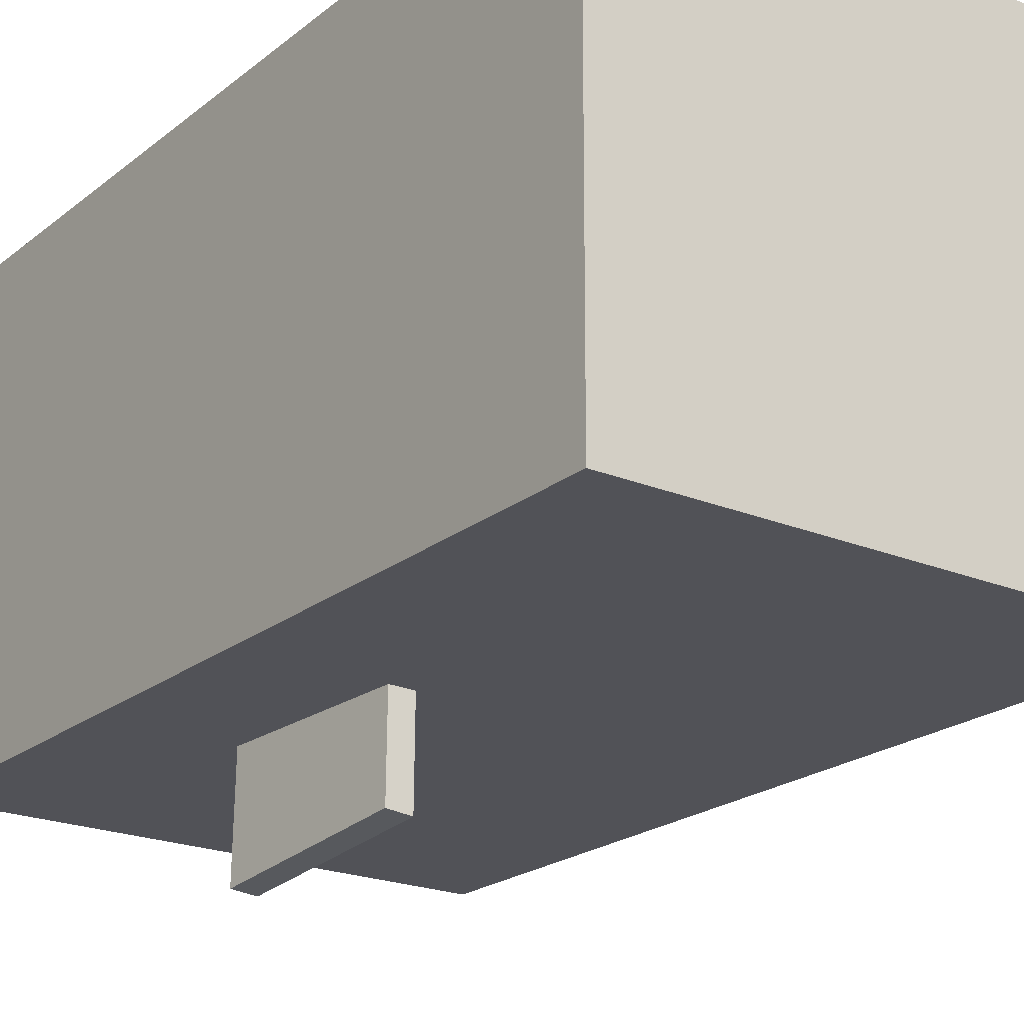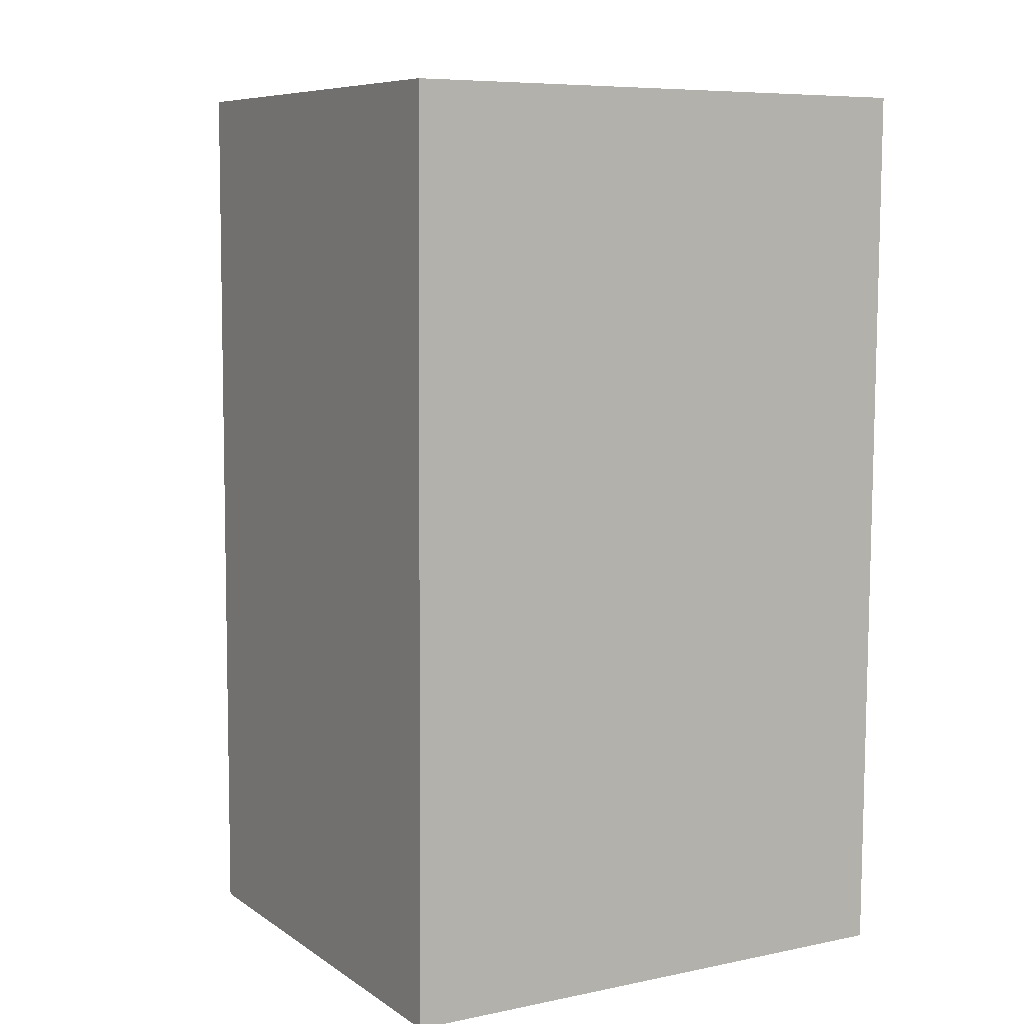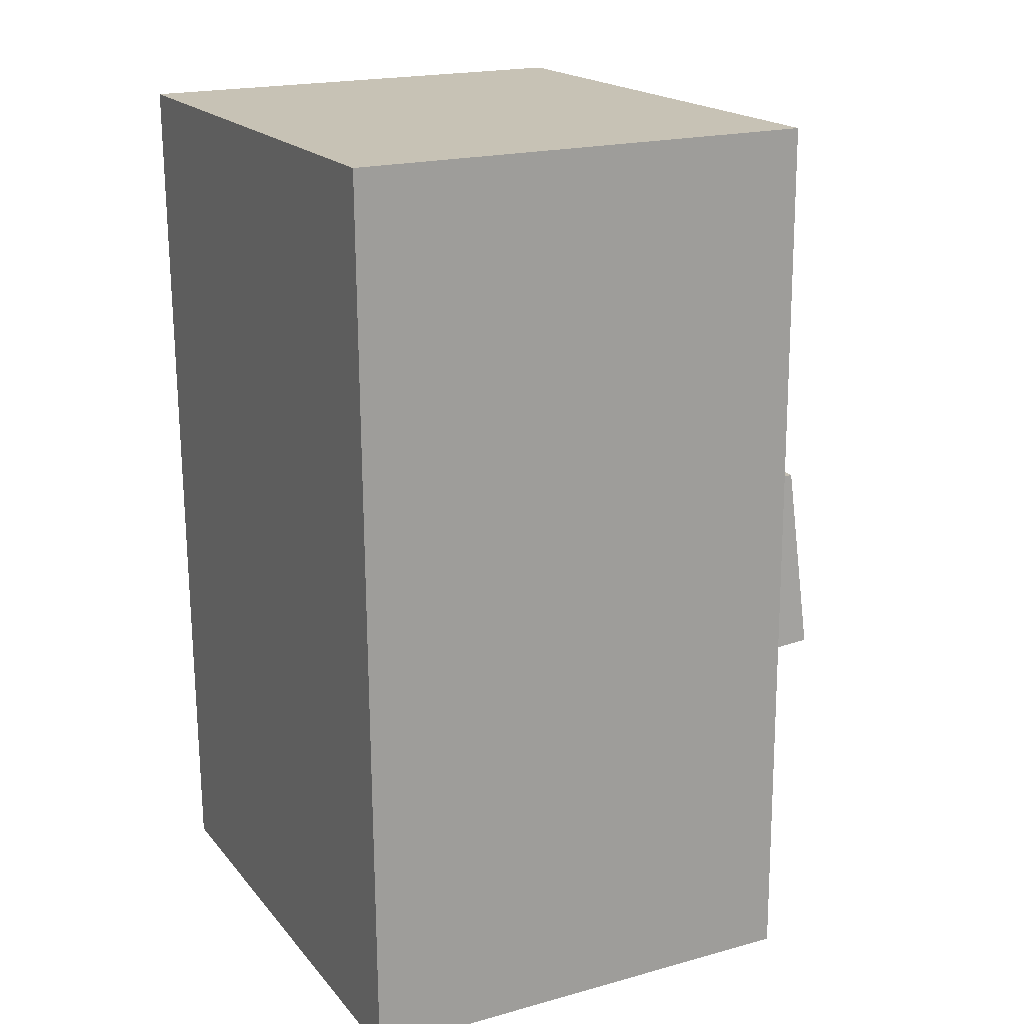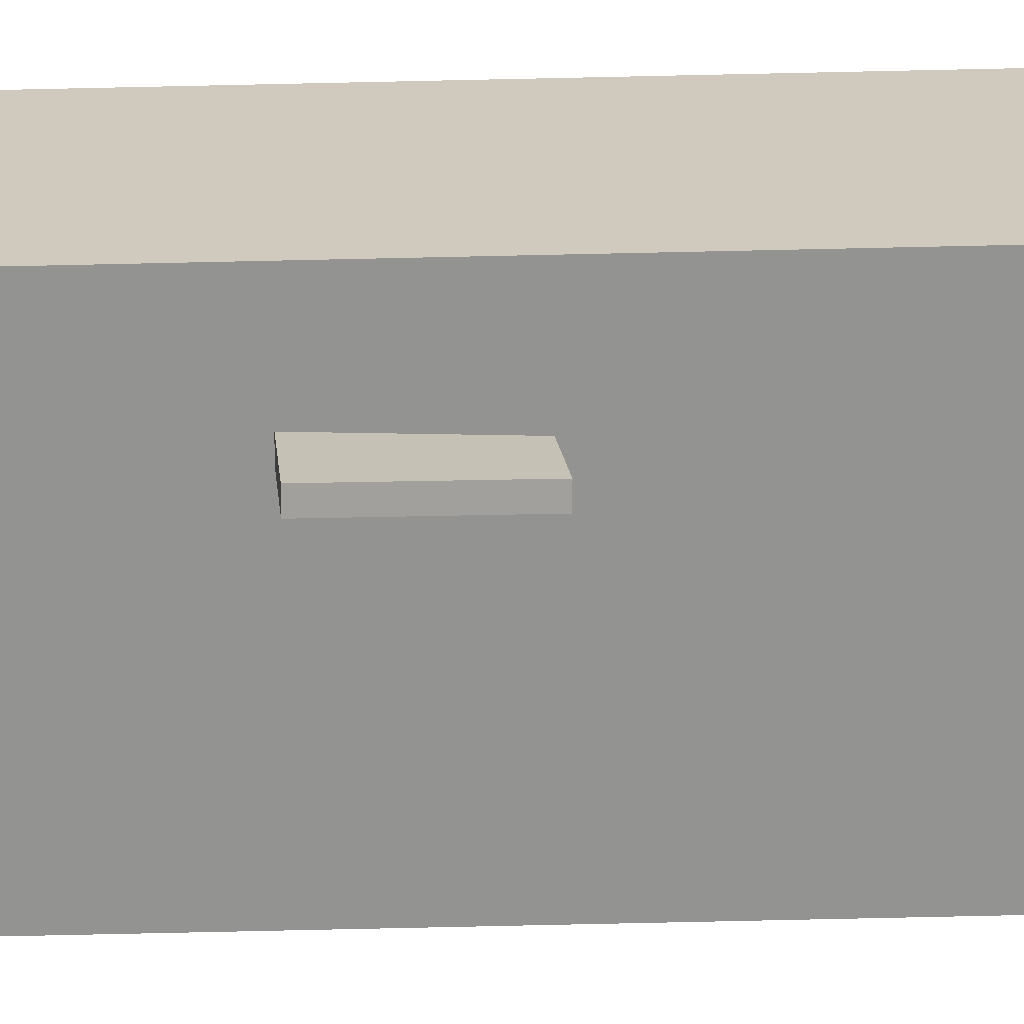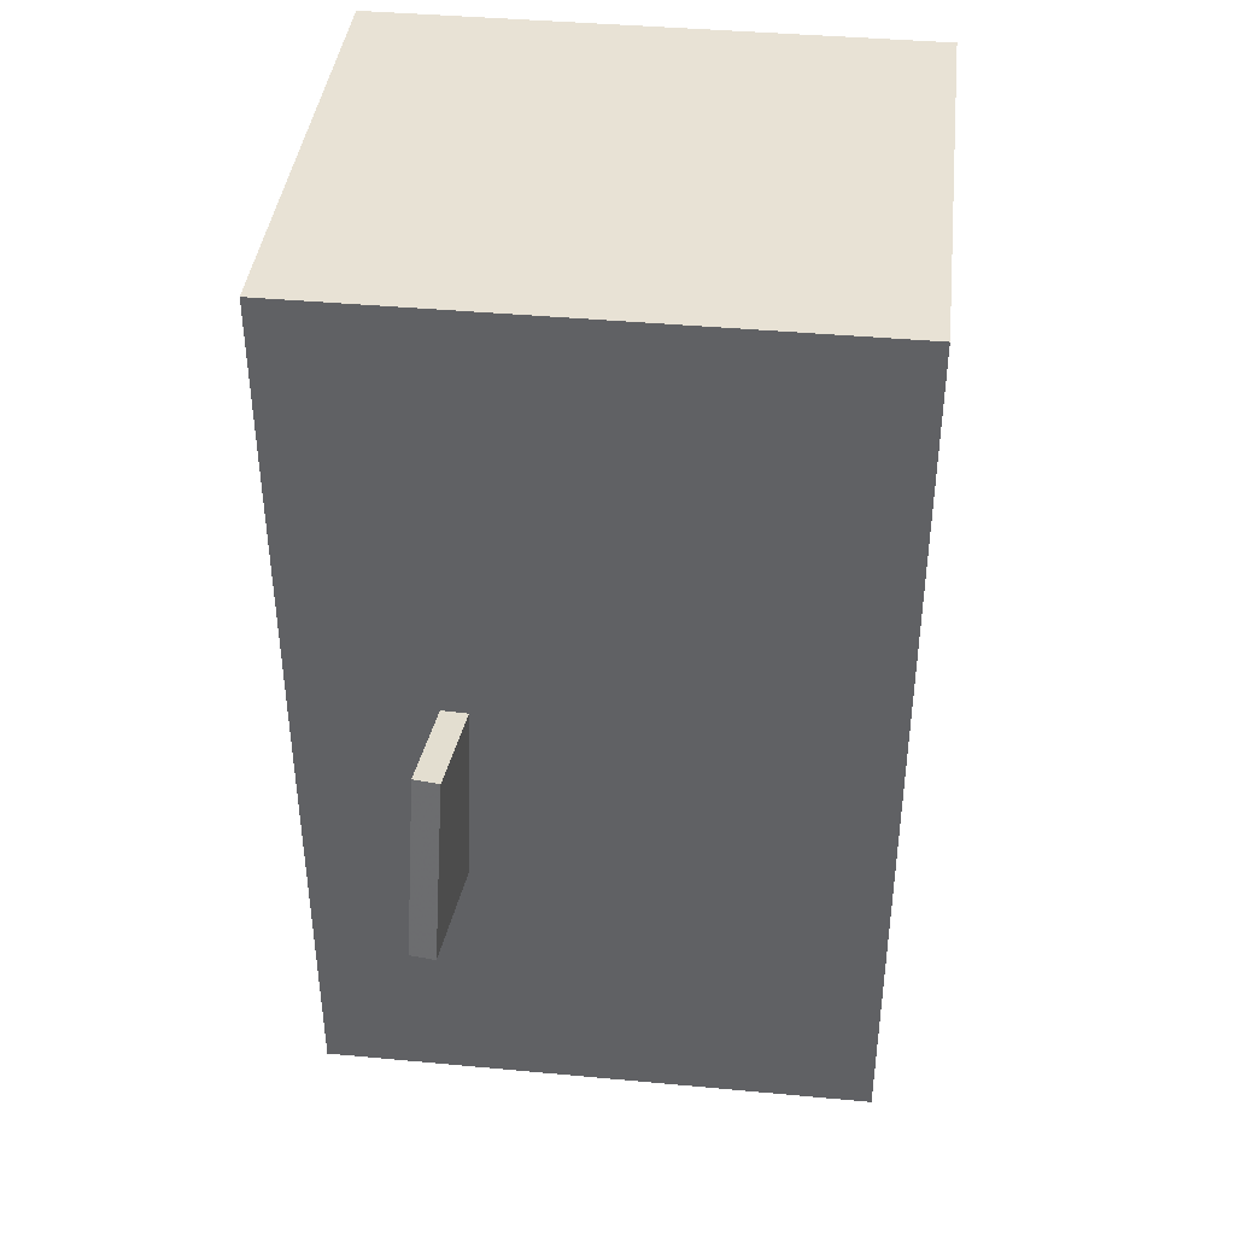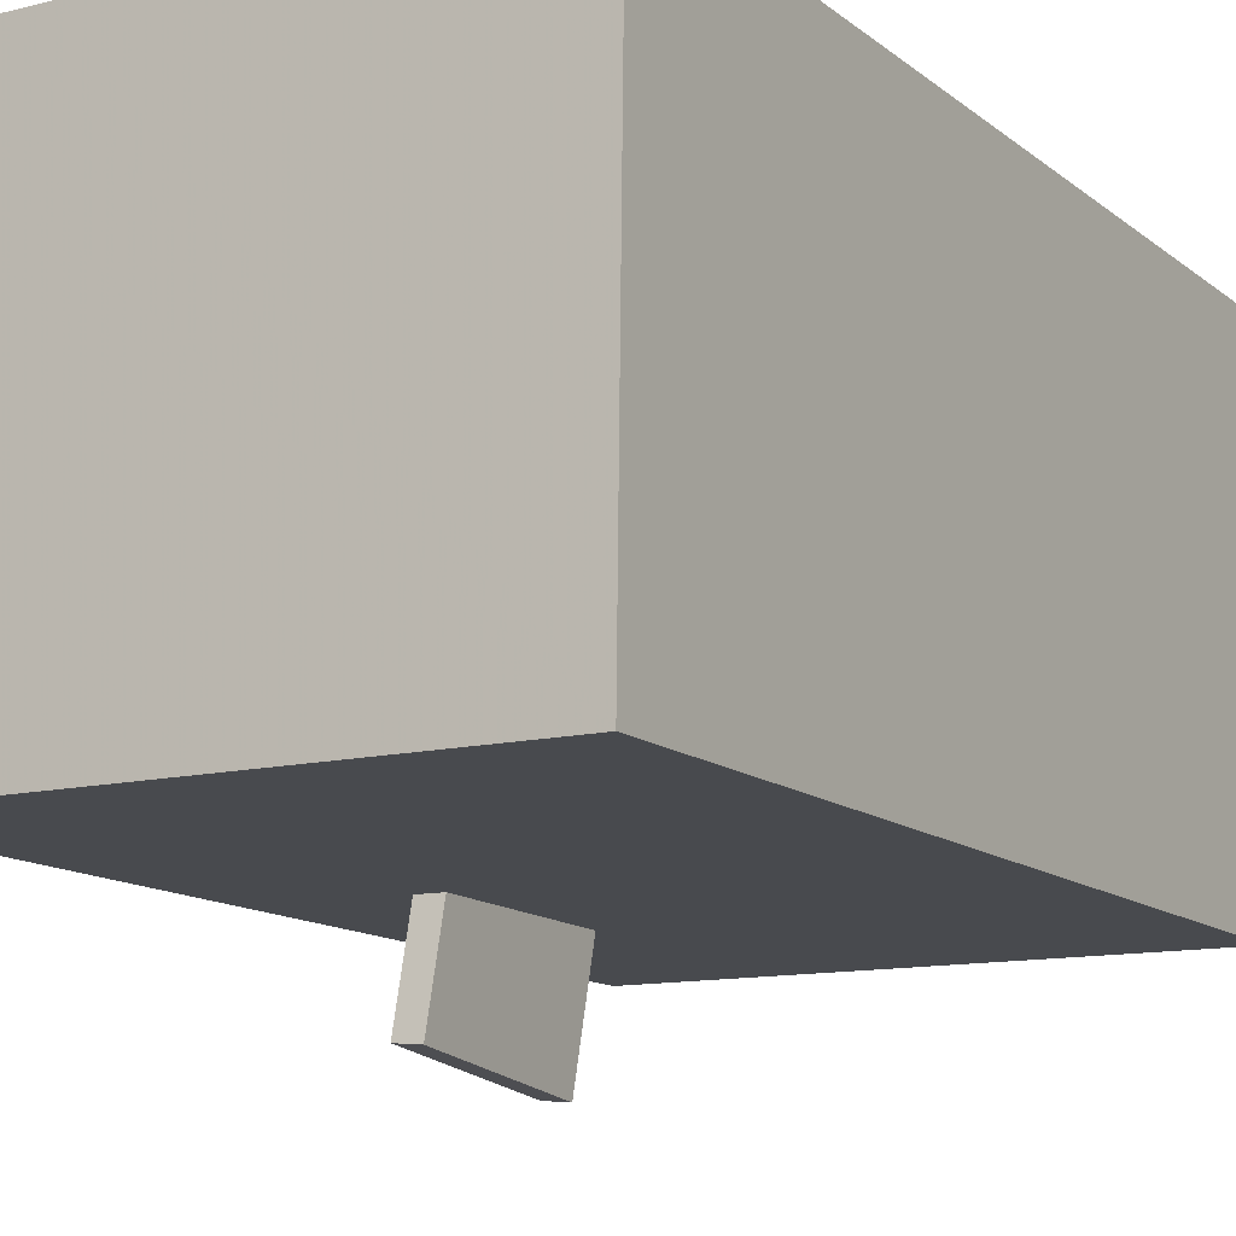
<metadata>
{"format":"obj","ext":"obj","renderer":"f3d","projection":"perspective","resolution":1024,"background":"white","views":[{"elev":-20.9,"azim":143.9,"up":"+Z"},{"elev":7.6,"azim":-30.7,"up":"+Y"},{"elev":18.8,"azim":62.5,"up":"+Y"},{"elev":-66.2,"azim":91.1,"up":"+Z"},{"elev":41.1,"azim":-174.0,"up":"+Y"},{"elev":-12.7,"azim":-149.1,"up":"+Z"}]}
</metadata>
<code>
v 0.1384 -0.1412 -0.2665
v 0.09817 -0.1946 0.2009
v 0.1161 -0.142 -0.2685
v 0.07594 -0.1955 0.1989
v 0.13 0.03346 -0.2472
v 0.08977 -0.01998 0.2201
v 0.1077 0.03261 -0.2492
v 0.06754 -0.02083 0.2181
f 1.0 7.0 5.0
f 1.0 3.0 7.0
f 1.0 4.0 3.0
f 1.0 2.0 4.0
f 3.0 8.0 7.0
f 3.0 4.0 8.0
f 5.0 7.0 8.0
f 5.0 8.0 6.0
f 1.0 5.0 6.0
f 1.0 6.0 2.0
f 2.0 6.0 8.0
f 2.0 8.0 4.0
v -0.2357 -0.4002 -0.1669
v -0.239 -0.4031 0.2477
v -0.2351 0.3923 -0.1613
v -0.2383 0.3894 0.2533
v 0.2425 -0.4006 -0.1631
v 0.2392 -0.4035 0.2515
v 0.2431 0.3919 -0.1575
v 0.2398 0.389 0.257
f 9.0 15.0 13.0
f 9.0 11.0 15.0
f 9.0 12.0 11.0
f 9.0 10.0 12.0
f 11.0 16.0 15.0
f 11.0 12.0 16.0
f 13.0 15.0 16.0
f 13.0 16.0 14.0
f 9.0 13.0 14.0
f 9.0 14.0 10.0
f 10.0 14.0 16.0
f 10.0 16.0 12.0

</code>
